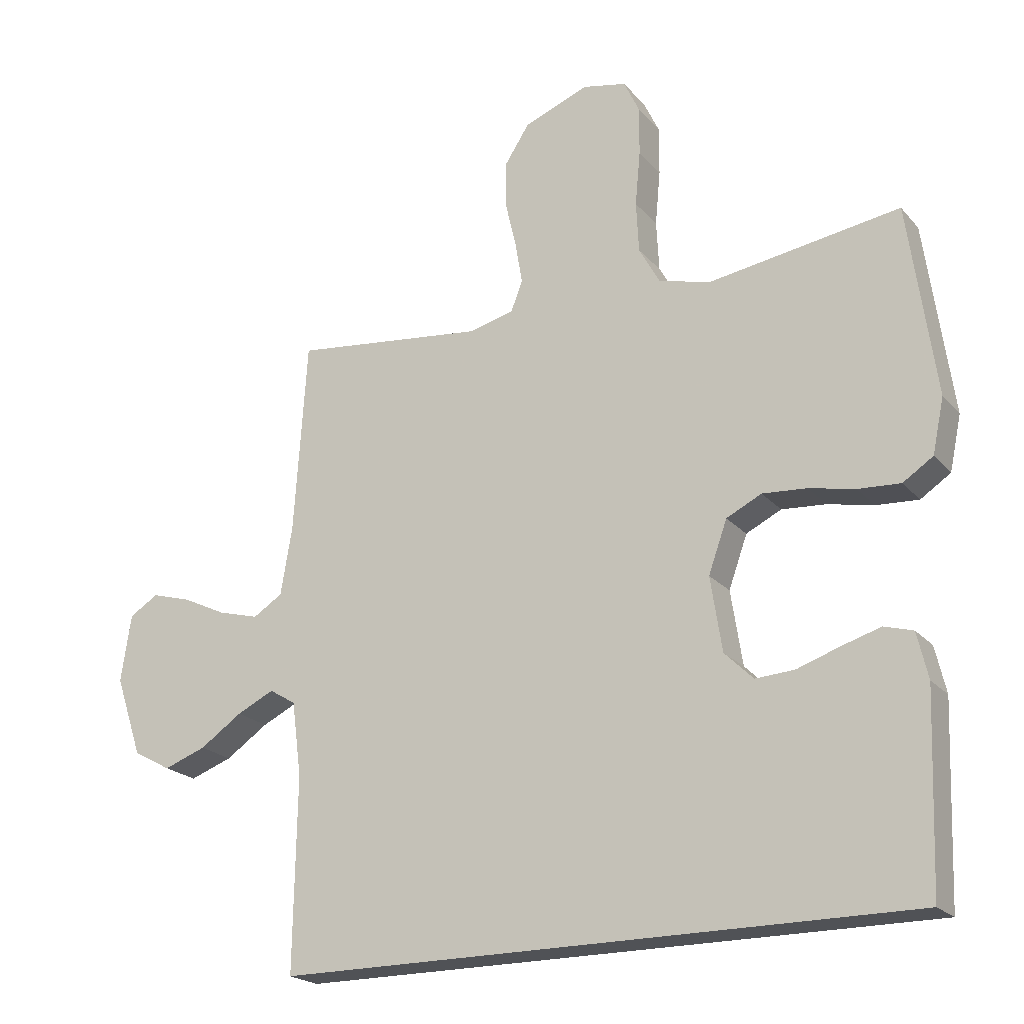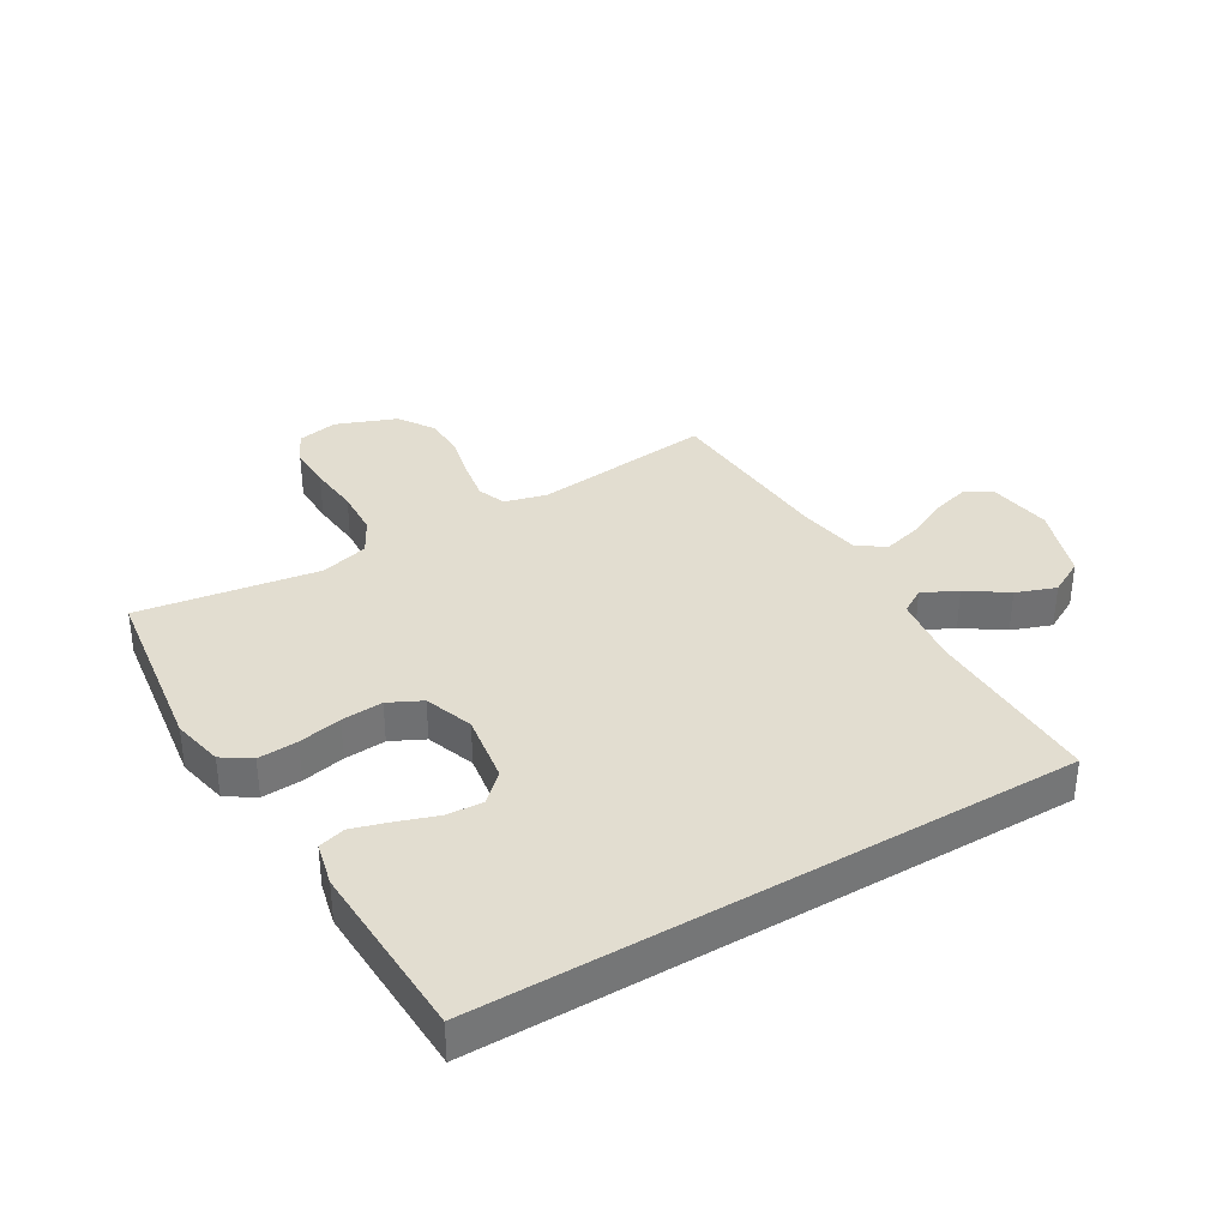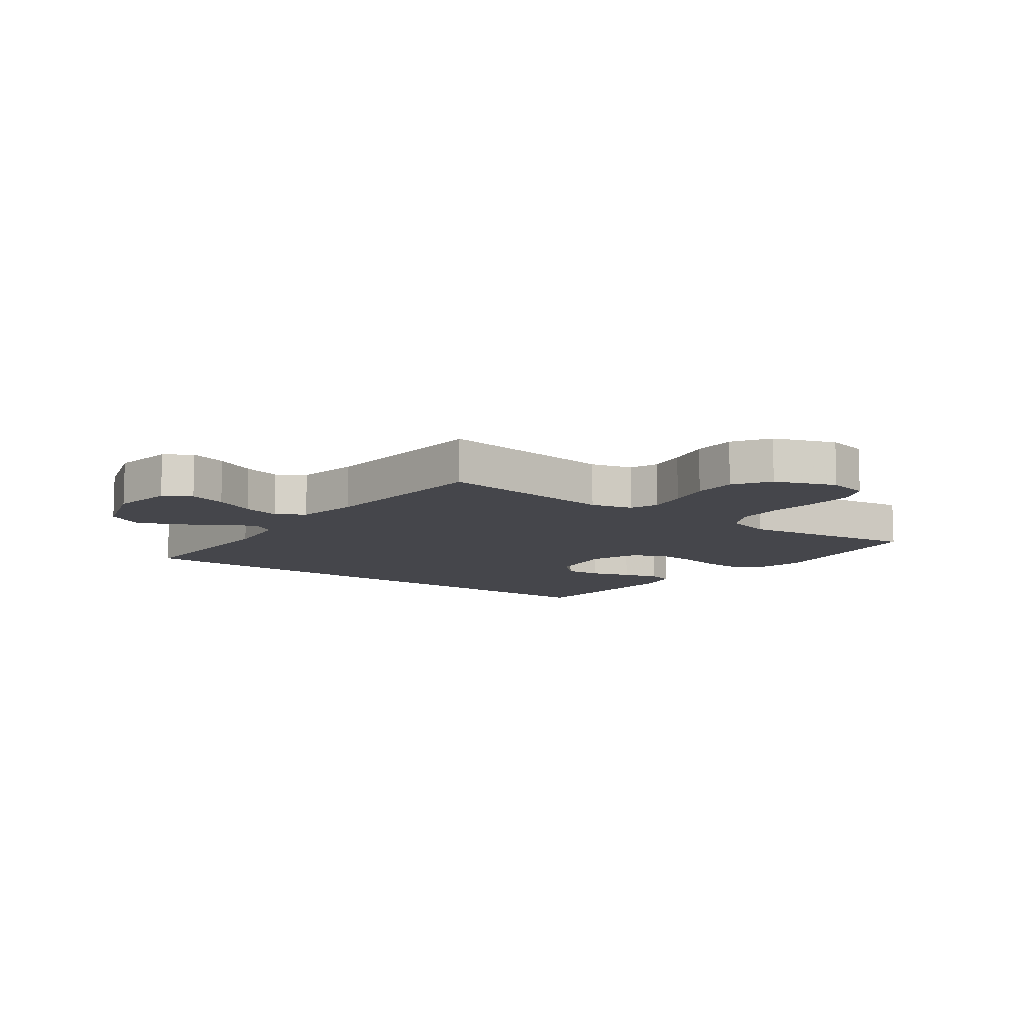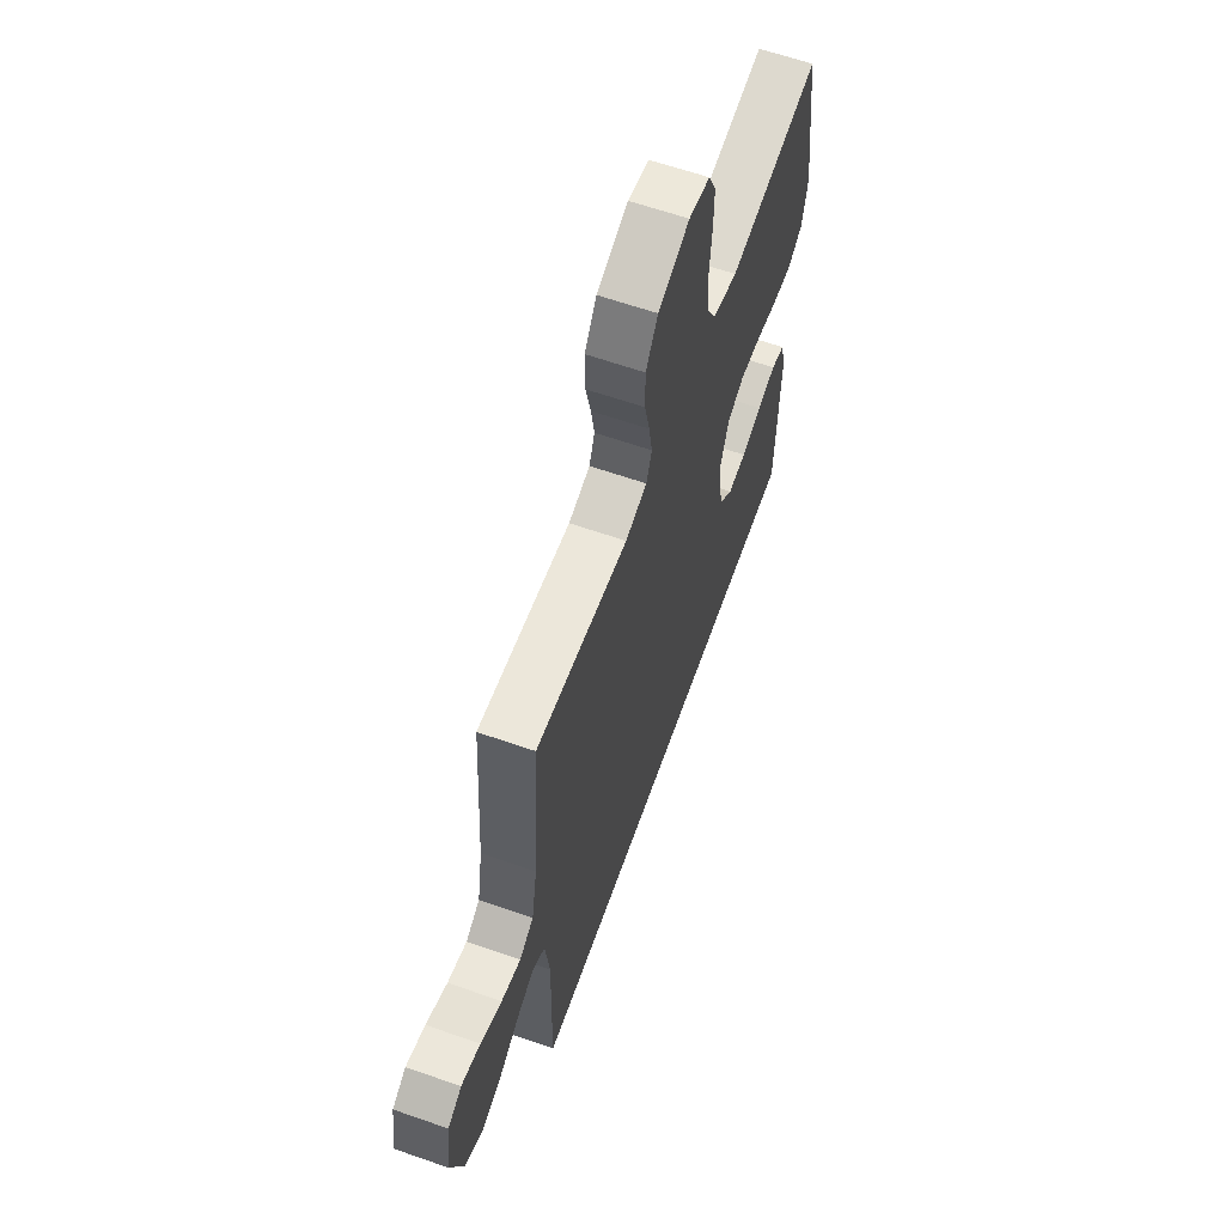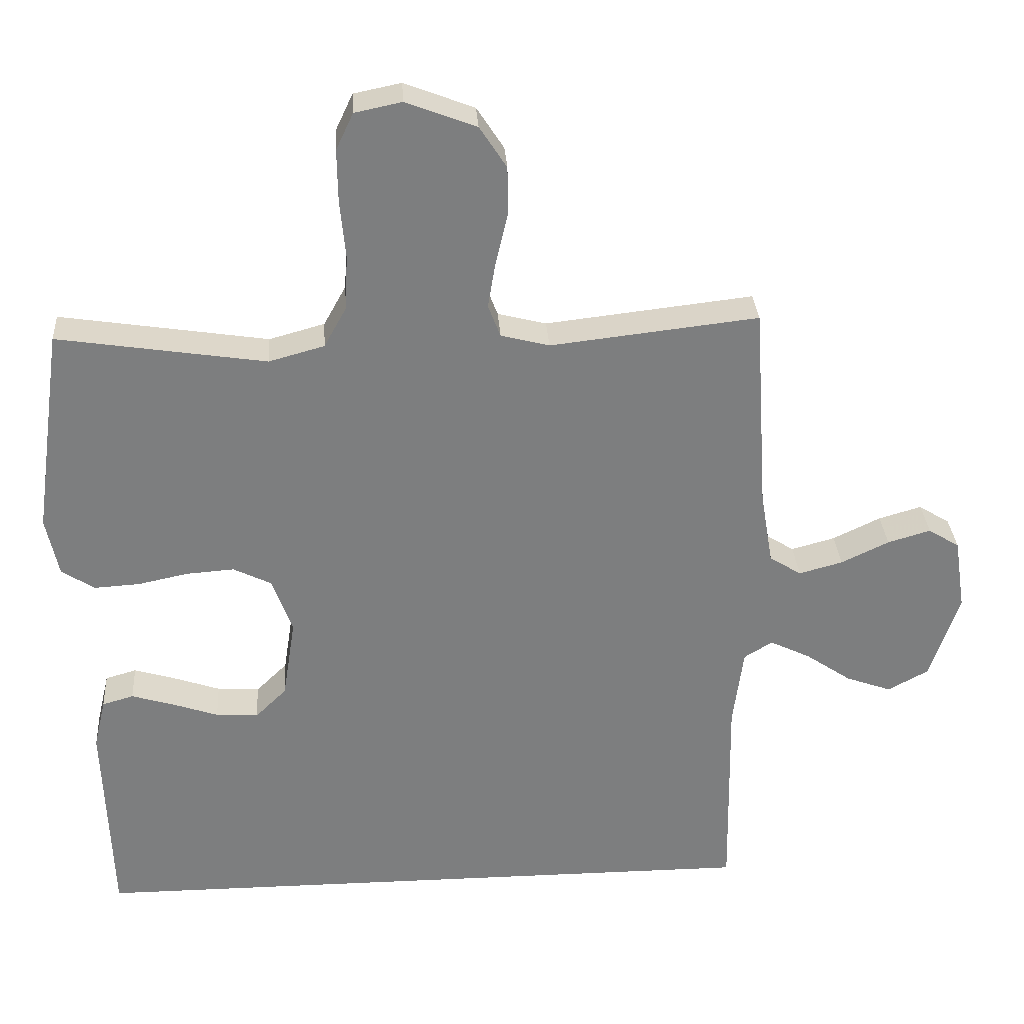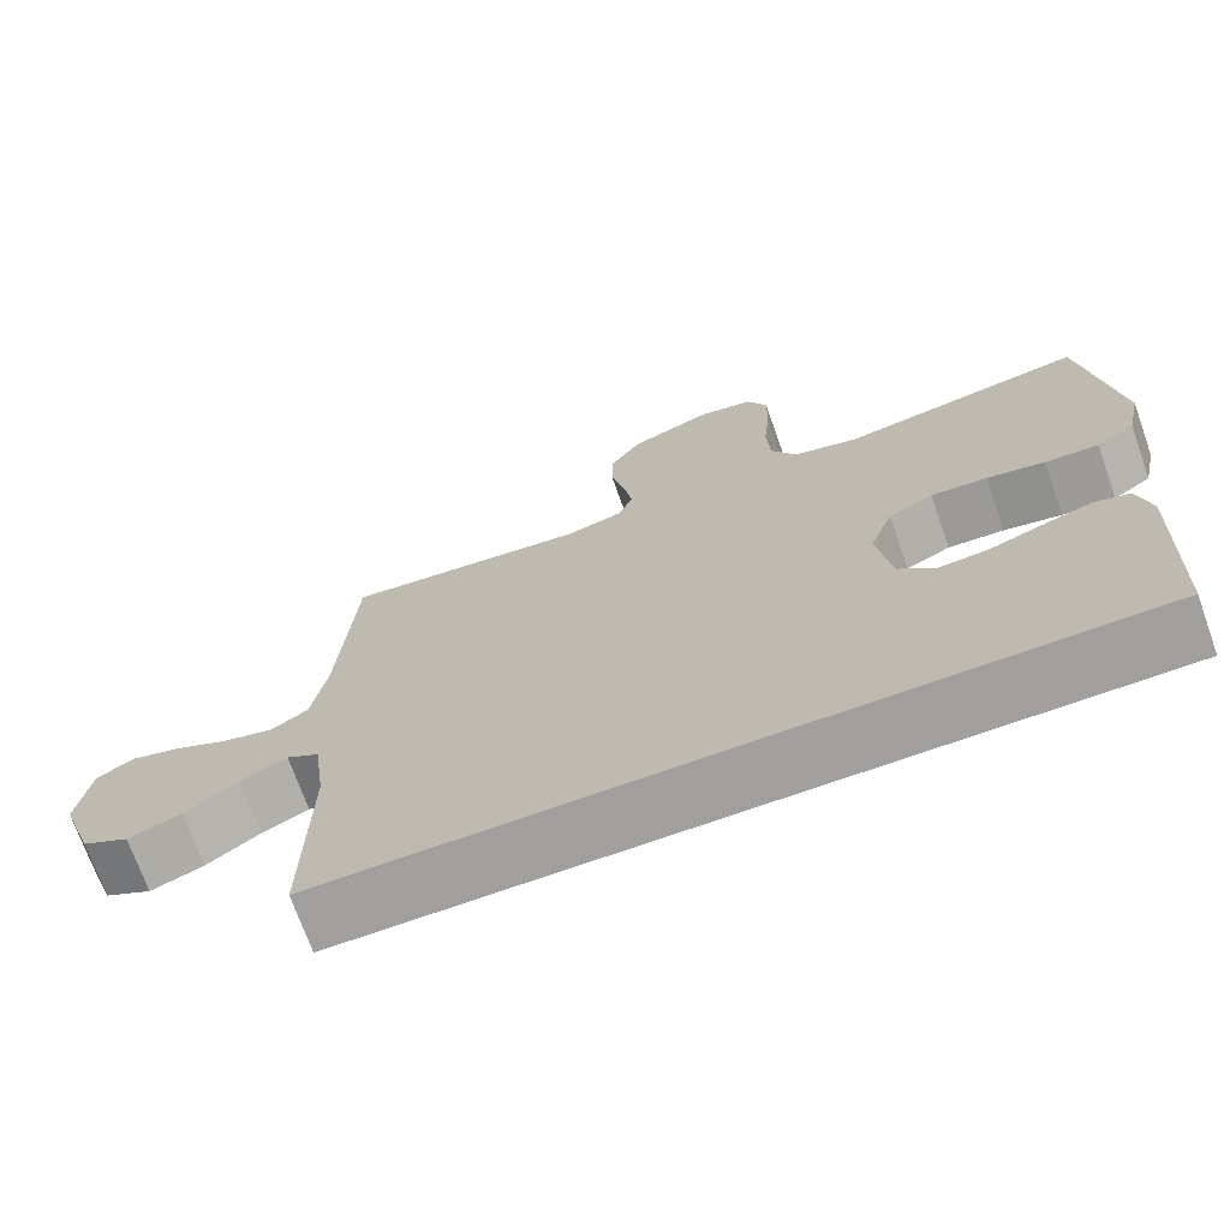
<metadata>
{"format":"obj","ext":"obj","renderer":"f3d","projection":"perspective","resolution":1024,"background":"white","views":[{"elev":-21.1,"azim":28.8,"up":"+Z"},{"elev":35.4,"azim":149.3,"up":"+Y"},{"elev":-10.0,"azim":-36.8,"up":"+Y"},{"elev":62.6,"azim":-70.5,"up":"+Z"},{"elev":31.0,"azim":176.2,"up":"+Z"},{"elev":-71.5,"azim":19.6,"up":"+Z"}]}
</metadata>
<code>
v -0.5 0.07 0.5
v -0.2 0.07 0.466
v -0.13 0.07 0.484
v -0.112 0.07 0.531
v -0.123 0.07 0.596
v -0.14 0.07 0.669
v -0.14 0.07 0.741
v -0.101 0.07 0.801
v 0 0.07 0.84
v 0.068 0.07 0.826
v 0.093 0.07 0.773
v 0.092 0.07 0.698
v 0.084 0.07 0.613
v 0.088 0.07 0.534
v 0.12 0.07 0.476
v 0.2 0.07 0.454
v 0.5 0.07 0.5
v 0.542 0.07 0.2
v 0.524 0.07 0.115
v 0.477 0.07 0.084
v 0.411 0.07 0.088
v 0.339 0.07 0.103
v 0.27 0.07 0.108
v 0.215 0.07 0.081
v 0.186 0.07 0
v 0.204 0.07 -0.116
v 0.249 0.07 -0.16
v 0.31 0.07 -0.156
v 0.377 0.07 -0.133
v 0.437 0.07 -0.115
v 0.482 0.07 -0.128
v 0.499 0.07 -0.2
v 0.488 0.07 -0.5
v -0.497 0.07 -0.5
v -0.492 0.07 -0.2
v -0.507 0.07 -0.085
v -0.548 0.07 -0.06
v -0.606 0.07 -0.088
v -0.672 0.07 -0.133
v -0.738 0.07 -0.157
v -0.797 0.07 -0.125
v -0.839 0.07 0
v -0.823 0.07 0.105
v -0.778 0.07 0.133
v -0.716 0.07 0.115
v -0.647 0.07 0.082
v -0.584 0.07 0.065
v -0.538 0.07 0.094
v -0.52 0.07 0.2
v -0.5 0 0.5
v -0.2 0 0.466
v -0.13 0 0.484
v -0.112 0 0.531
v -0.123 0 0.596
v -0.14 0 0.669
v -0.14 0 0.741
v -0.101 0 0.801
v 0 0 0.84
v 0.068 0 0.826
v 0.093 0 0.773
v 0.092 0 0.698
v 0.084 0 0.613
v 0.088 0 0.534
v 0.12 0 0.476
v 0.2 0 0.454
v 0.5 0 0.5
v 0.542 0 0.2
v 0.524 0 0.115
v 0.477 0 0.084
v 0.411 0 0.088
v 0.339 0 0.103
v 0.27 0 0.108
v 0.215 0 0.081
v 0.186 0 0
v 0.204 0 -0.116
v 0.249 0 -0.16
v 0.31 0 -0.156
v 0.377 0 -0.133
v 0.437 0 -0.115
v 0.482 0 -0.128
v 0.499 0 -0.2
v 0.488 0 -0.5
v -0.497 0 -0.5
v -0.492 0 -0.2
v -0.507 0 -0.085
v -0.548 0 -0.06
v -0.606 0 -0.088
v -0.672 0 -0.133
v -0.738 0 -0.157
v -0.797 0 -0.125
v -0.839 0 0
v -0.823 0 0.105
v -0.778 0 0.133
v -0.716 0 0.115
v -0.647 0 0.082
v -0.584 0 0.065
v -0.538 0 0.094
v -0.52 0 0.2
f 43 44 45 46
f 43 46 47
f 42 43 47
f 41 42 47
f 38 39 40 41
f 37 38 41 47
f 36 37 47 48
f 32 33 34 35
f 32 35 36
f 28 29 30 31
f 28 31 32
f 27 28 32
f 19 20 21 22
f 19 22 23
f 16 17 18 19
f 15 16 19 23
f 14 15 23 24
f 10 11 12 13
f 10 13 14
f 9 10 14
f 5 6 7 8
f 4 5 8 9
f 49 1 2
f 49 2 3
f 48 49 3
f 36 48 3
f 27 32 36
f 26 27 36
f 25 26 36 3
f 24 25 3 4
f 4 9 14 24
f 95 94 93 92
f 96 95 92
f 96 92 91
f 96 91 90
f 90 89 88 87
f 96 90 87 86
f 97 96 86 85
f 84 83 82 81
f 85 84 81
f 80 79 78 77
f 81 80 77
f 81 77 76
f 71 70 69 68
f 72 71 68
f 68 67 66 65
f 72 68 65 64
f 73 72 64 63
f 62 61 60 59
f 63 62 59
f 63 59 58
f 57 56 55 54
f 58 57 54 53
f 51 50 98
f 52 51 98
f 52 98 97
f 52 97 85
f 85 81 76
f 85 76 75
f 52 85 75 74
f 53 52 74 73
f 73 63 58 53
f 1 50 51 2
f 2 51 52 3
f 3 52 53 4
f 4 53 54 5
f 5 54 55 6
f 6 55 56 7
f 7 56 57 8
f 8 57 58 9
f 9 58 59 10
f 10 59 60 11
f 11 60 61 12
f 12 61 62 13
f 13 62 63 14
f 14 63 64 15
f 15 64 65 16
f 16 65 66 17
f 17 66 67 18
f 18 67 68 19
f 19 68 69 20
f 20 69 70 21
f 21 70 71 22
f 22 71 72 23
f 23 72 73 24
f 24 73 74 25
f 25 74 75 26
f 26 75 76 27
f 27 76 77 28
f 28 77 78 29
f 29 78 79 30
f 30 79 80 31
f 31 80 81 32
f 32 81 82 33
f 33 82 83 34
f 34 83 84 35
f 35 84 85 36
f 36 85 86 37
f 37 86 87 38
f 38 87 88 39
f 39 88 89 40
f 40 89 90 41
f 41 90 91 42
f 42 91 92 43
f 43 92 93 44
f 44 93 94 45
f 45 94 95 46
f 46 95 96 47
f 47 96 97 48
f 48 97 98 49
f 49 98 50 1

</code>
